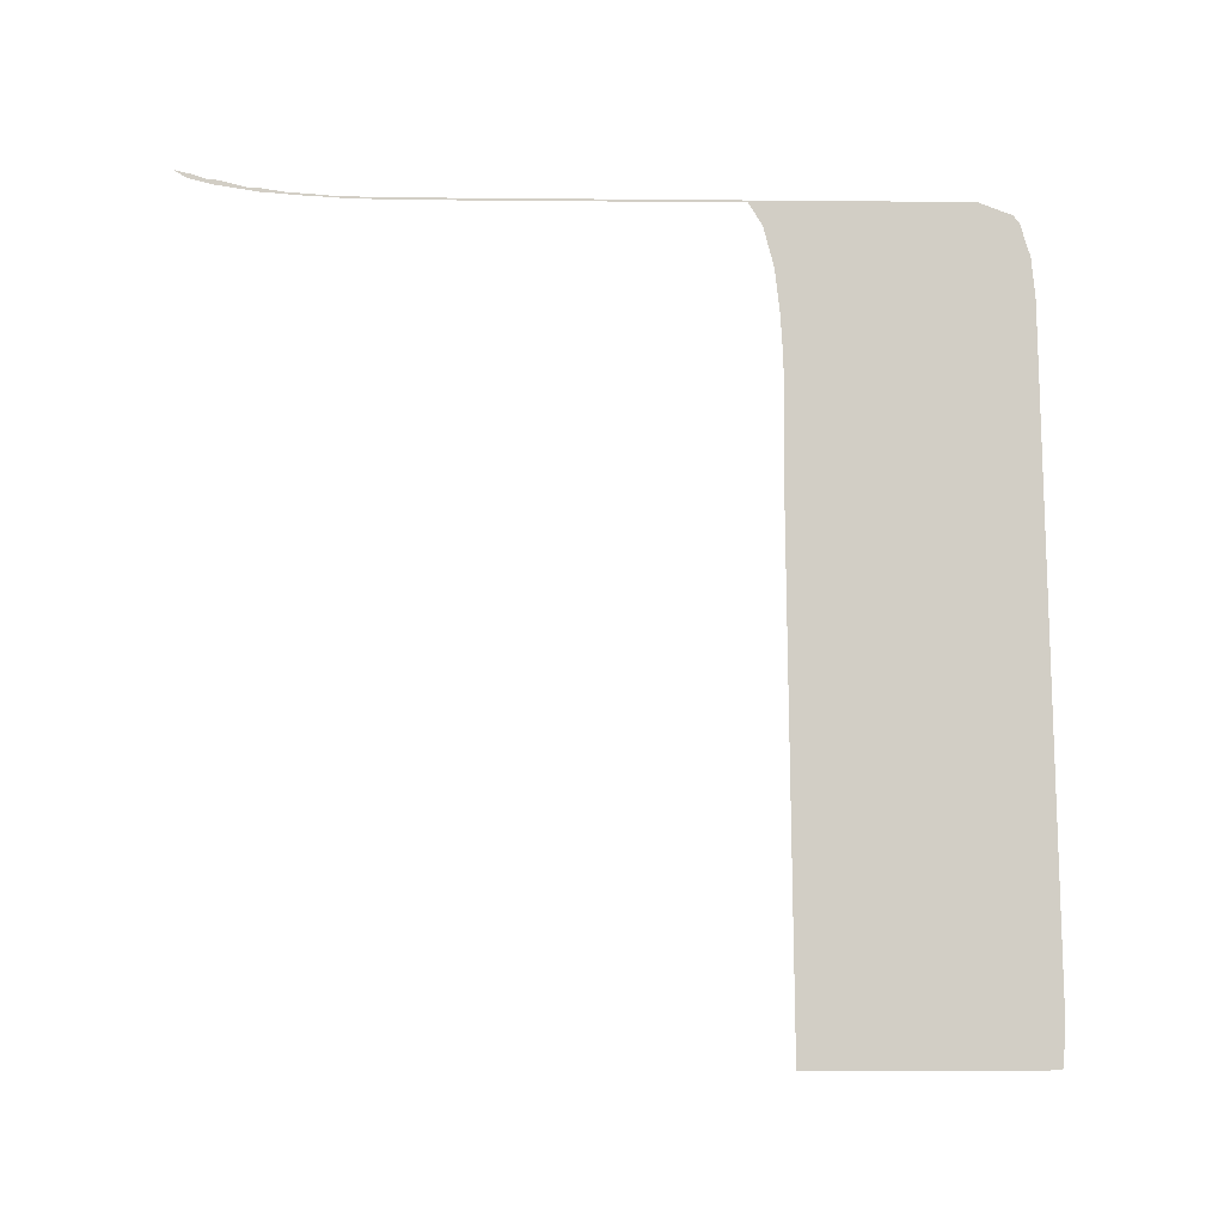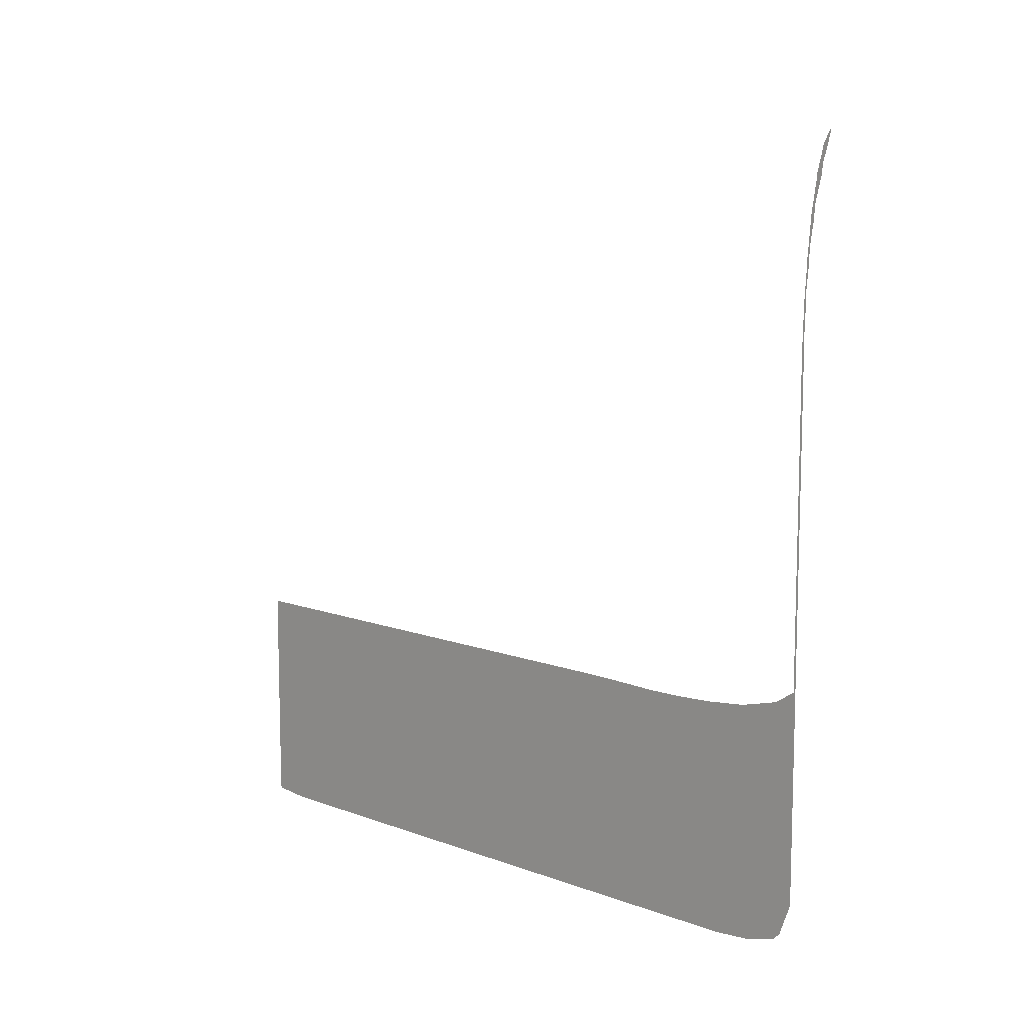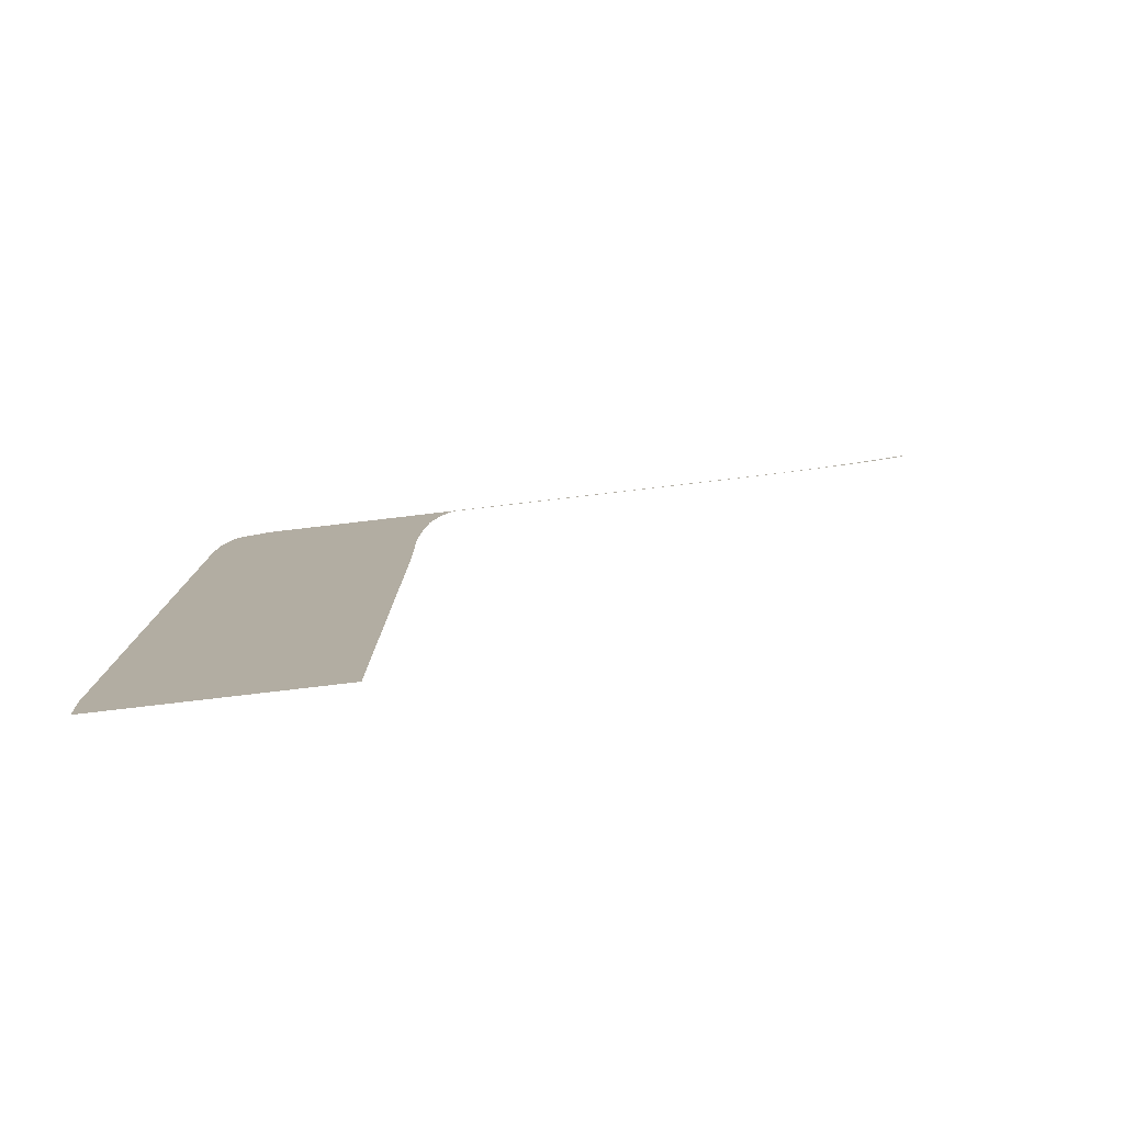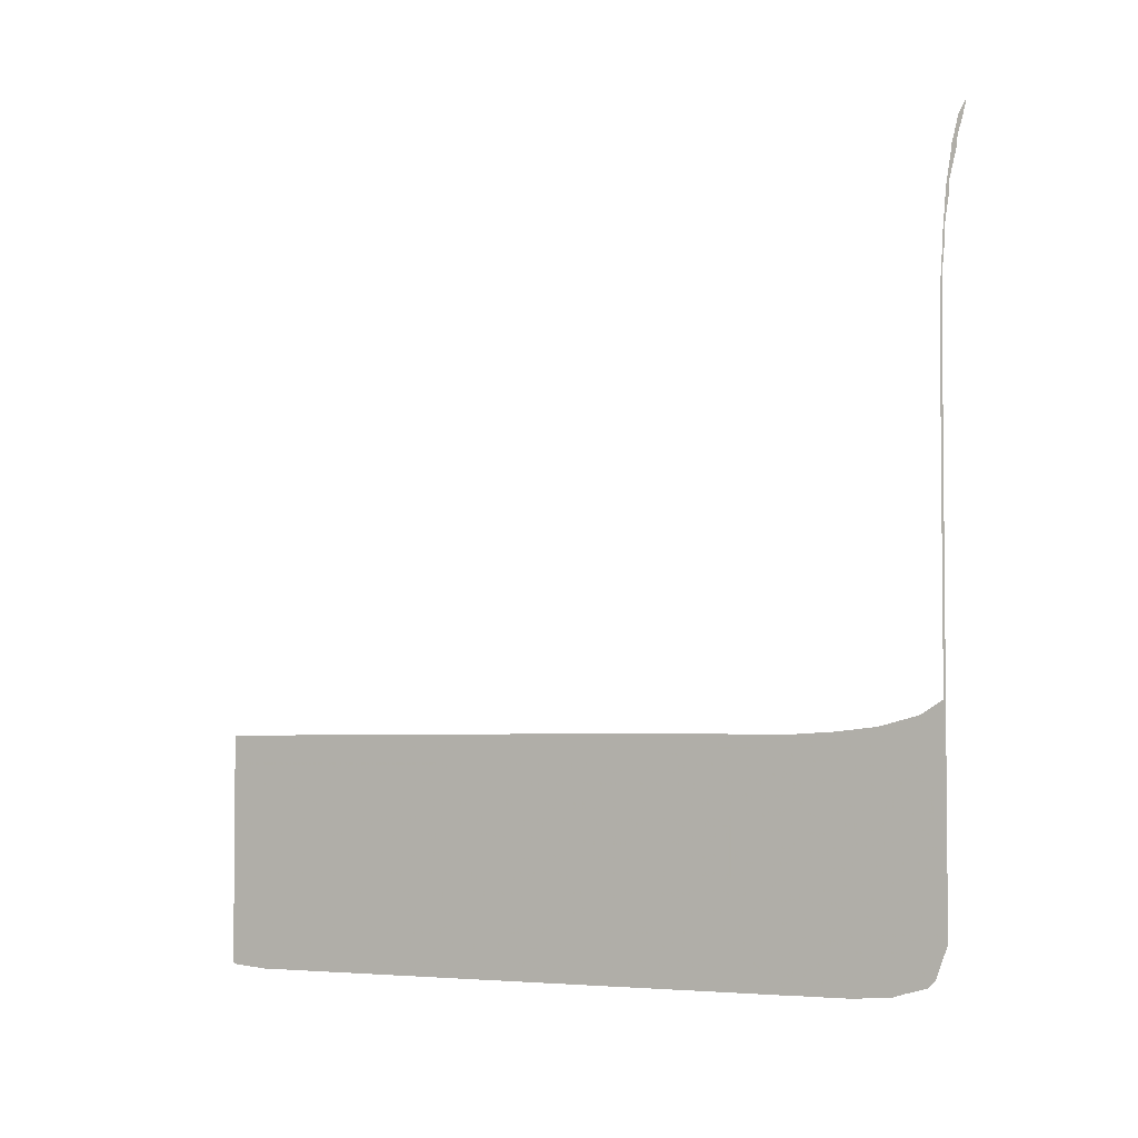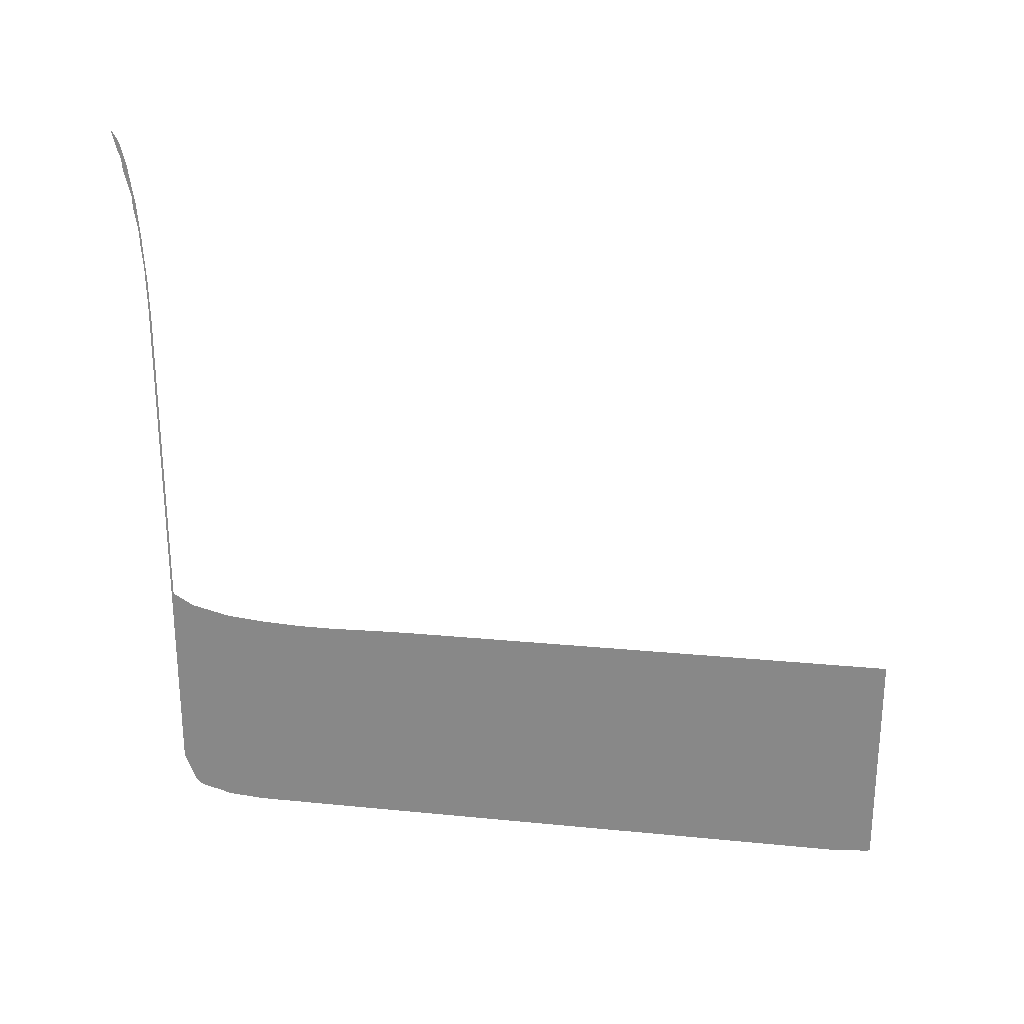
<metadata>
{"format":"obj","ext":"obj","renderer":"f3d","projection":"perspective","resolution":1024,"background":"white","views":[{"elev":-7.2,"azim":-91.6,"up":"+Z"},{"elev":10.3,"azim":-44.6,"up":"+Y"},{"elev":-79.0,"azim":96.7,"up":"+Z"},{"elev":-3.3,"azim":-59.1,"up":"+Y"},{"elev":26.0,"azim":97.5,"up":"+Y"}]}
</metadata>
<code>
v 8.1 15.73 19.59
v 8.1 14.92 19.29
v 8.1 14.77 19.12
v 8.1 14.6 18.54
v 8.1 14.53 18.33
v 8.1 14.44 17.36
v 8.1 14.42 16.69
v 8.1 14.42 16.4
v 8.1 14.4 15.73
v 8.1 14.4 15.44
v 8.1 14.13 1.013
v 8.1 14.19 0.05149
v 8.1 14.24 -1.765e-21
v 8.1 20.07 -1.236e-21
v 8.1 20.22 13
v 8.1 20.22 14
v 8.1 20.2 15.1
v 8.1 20.22 16
v 8.1 20.29 17
v 8.1 20.4 18
v 8.1 20.43 18.1
v 8.1 20.66 19
v 8.1 20.7 19.06
v 8.1 21 19.54
v 8.1 29.1 19.54
v 8.1 30 19.56
v 8.1 30.1 19.56
v 8.1 31 19.62
v 8.1 31.1 19.61
v 8.1 32 19.69
v 8.1 32.1 19.69
v 8.1 33 19.83
v 8.1 33.1 19.84
v 8.1 33.59 19.97
v 8.1 33.75 20
v 8.1 34 20.14
v 8.1 34.08 20.19
v 8.1 34.01 20.18
v 8.1 33.62 20.09
v 8.1 33.33 19.99
v 8.1 33.05 19.96
v 8.1 32.37 19.79
v 8.1 32.08 19.78
v 8.1 31.41 19.68
v 8.1 31.12 19.67
v 8.1 30.45 19.61
v 8.1 30.16 19.61
v 8.1 29.49 19.59
f 2 4 3
f 1 5 4
f 1 4 2
f 38 37 36
f 1 6 5
f 8 7 18
f 9 17 10
f 10 17 16
f 15 10 16
f 9 18 17
f 15 14 11
f 11 13 12
f 11 14 13
f 1 48 24
f 25 48 26
f 10 15 11
f 9 8 18
f 18 7 19
f 19 7 6
f 1 19 6
f 1 20 19
f 1 21 20
f 1 22 21
f 24 48 25
f 1 23 22
f 1 24 23
f 46 28 27
f 46 45 28
f 38 35 39
f 43 31 30
f 35 38 36
f 41 33 32
f 39 34 40
f 39 35 34
f 42 41 32
f 45 29 28
f 31 42 32
f 40 34 33
f 41 40 33
f 44 43 30
f 43 42 31
f 29 45 44
f 29 44 30
f 26 47 27
f 47 46 27
f 26 48 47

</code>
